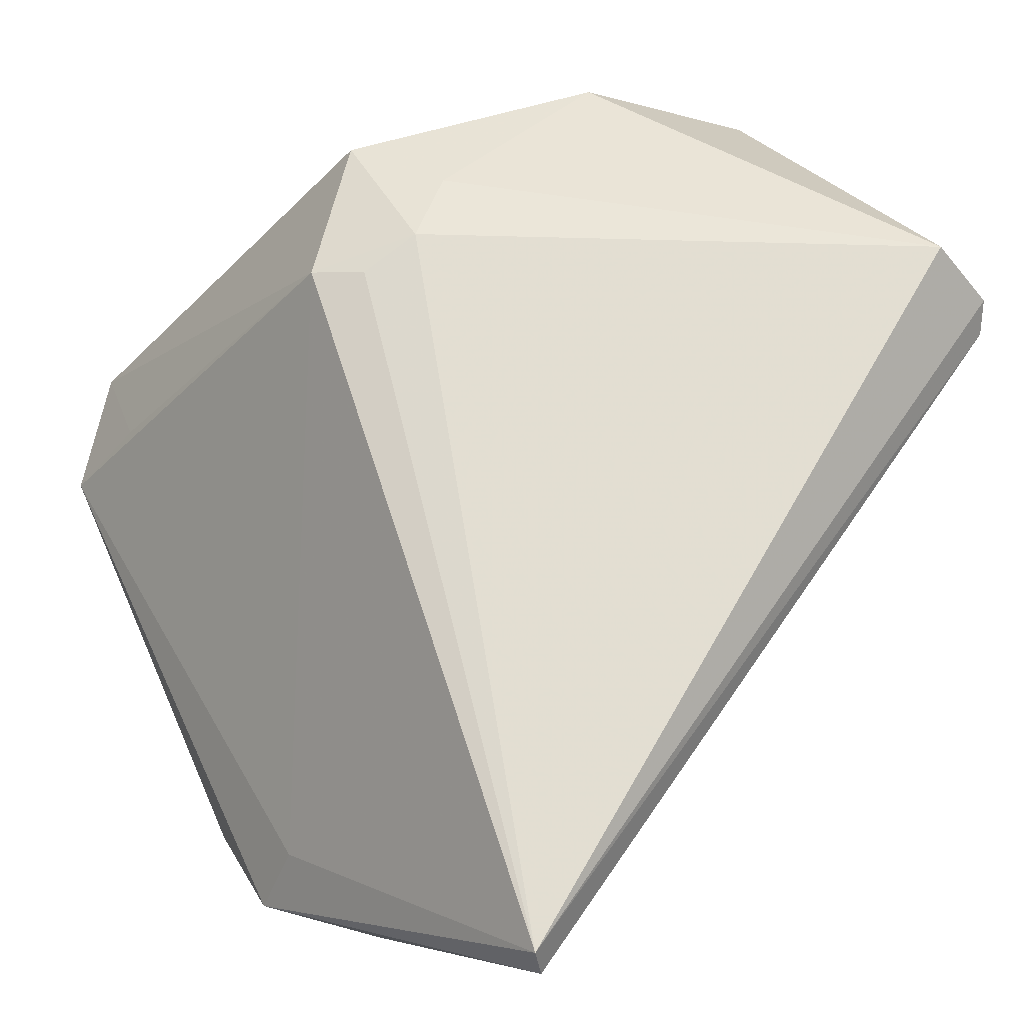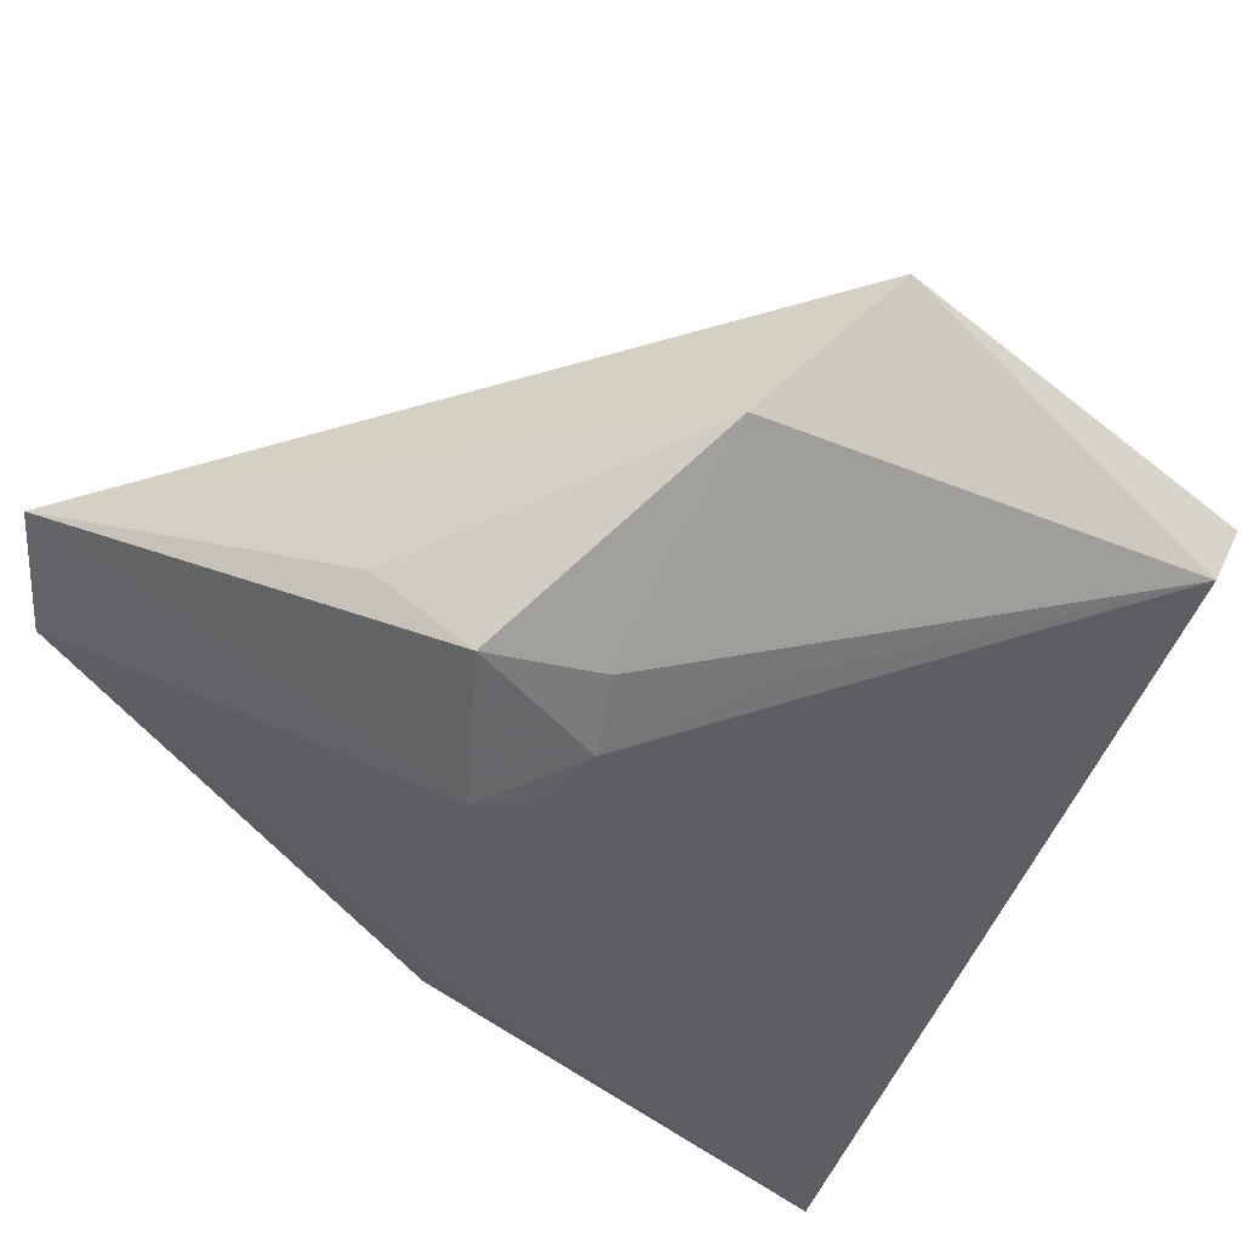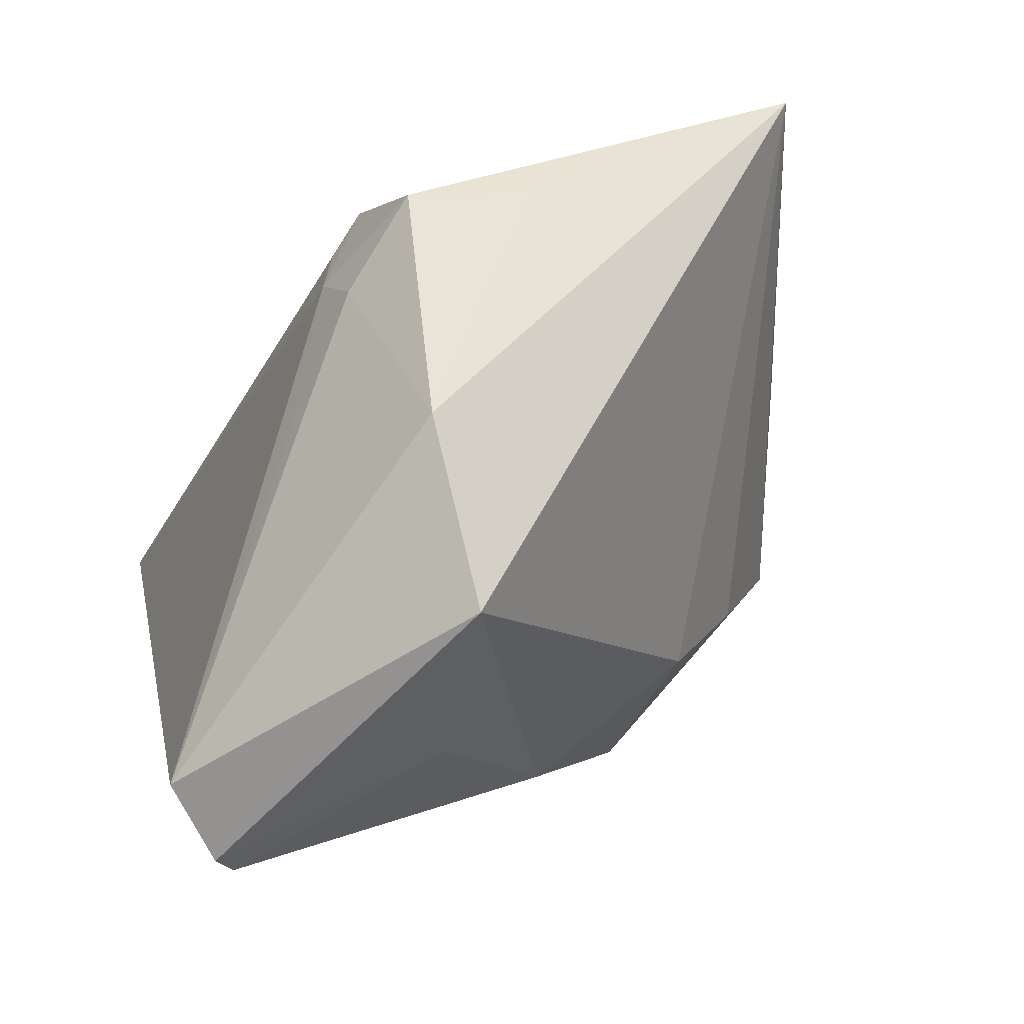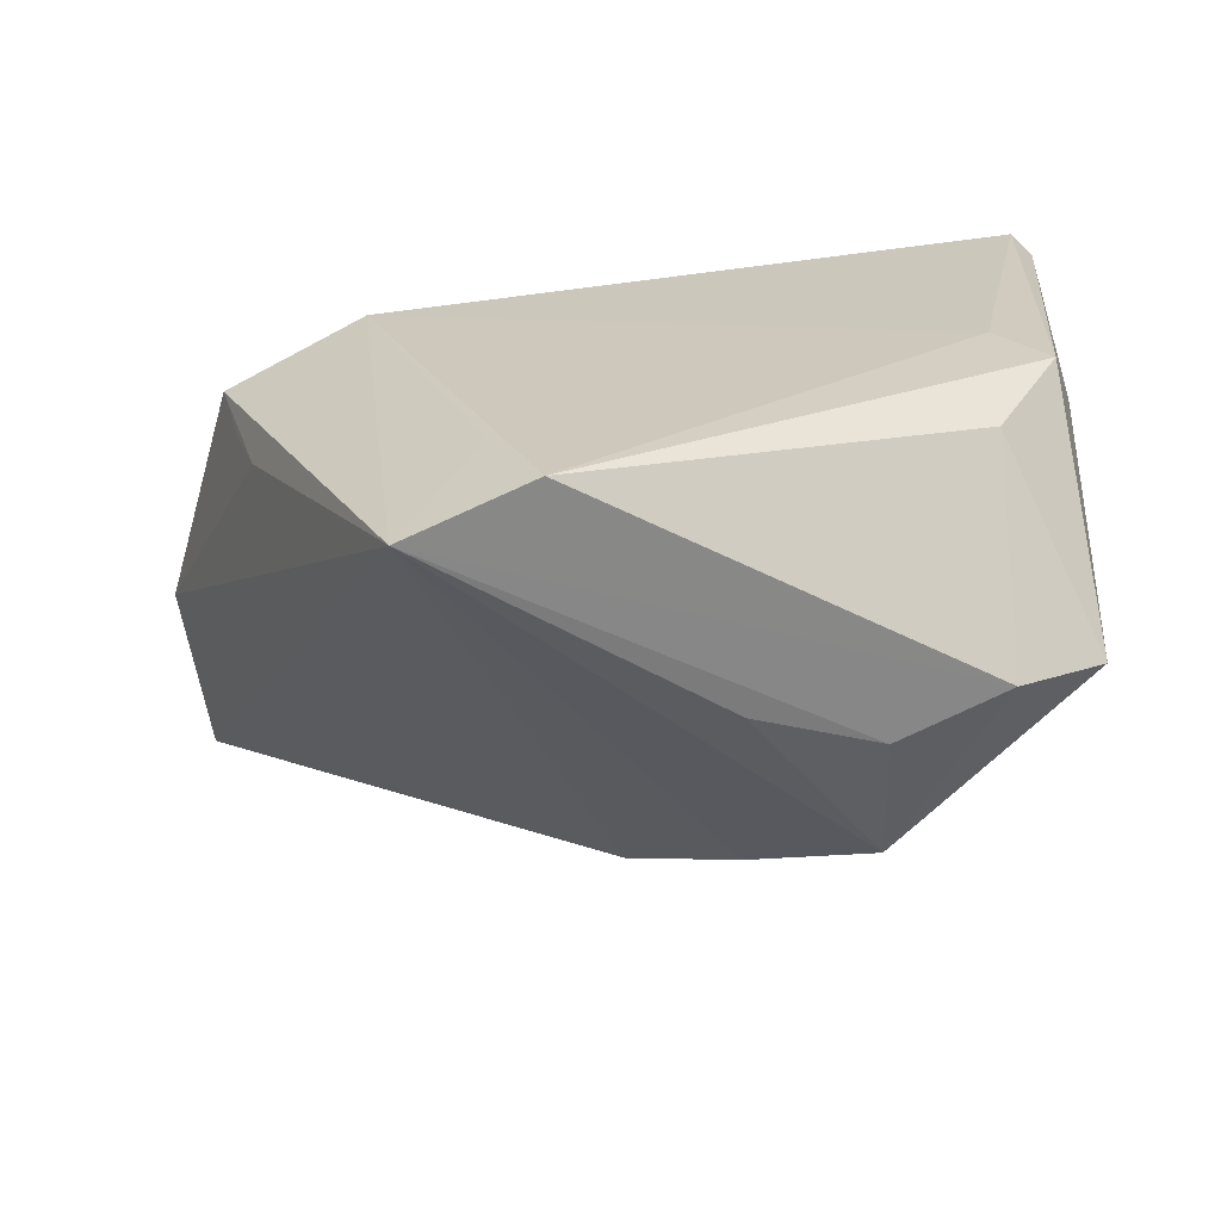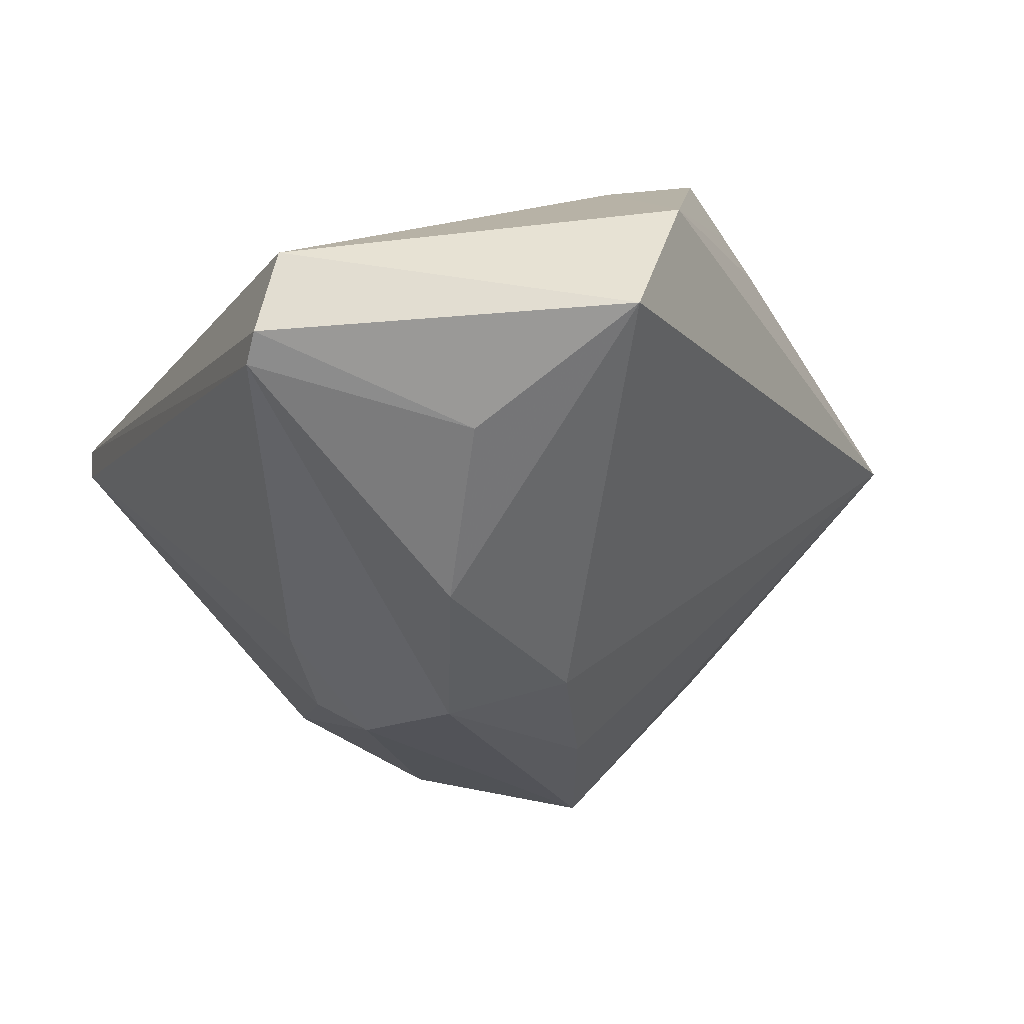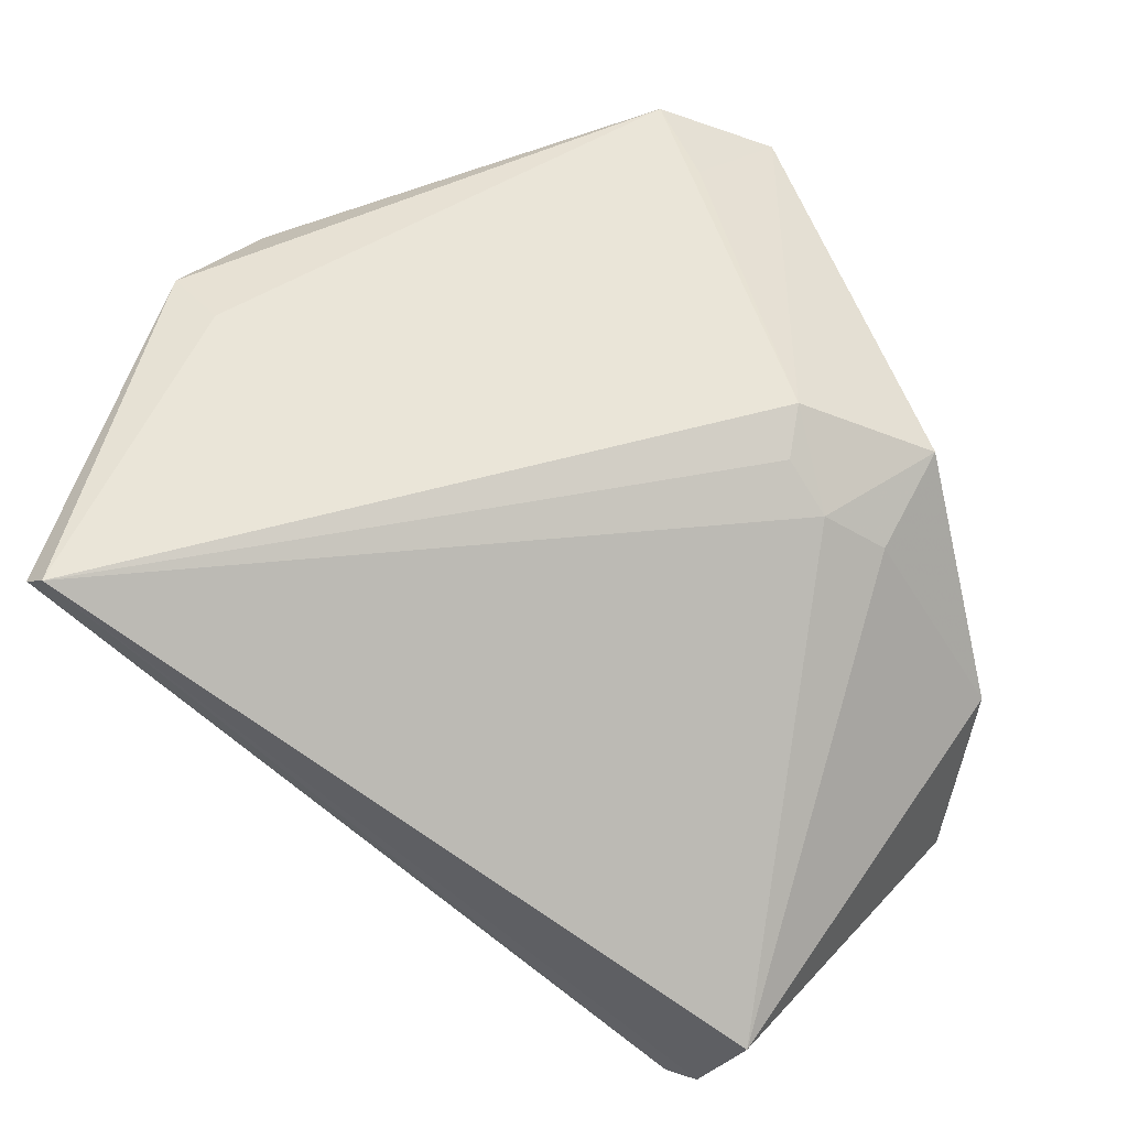
<metadata>
{"format":"obj","ext":"obj","renderer":"f3d","projection":"perspective","resolution":1024,"background":"white","views":[{"elev":-2.2,"azim":50.5,"up":"+Y"},{"elev":66.1,"azim":31.0,"up":"+Y"},{"elev":69.9,"azim":153.1,"up":"+Y"},{"elev":21.9,"azim":-87.8,"up":"+Z"},{"elev":-51.8,"azim":145.6,"up":"+Z"},{"elev":45.0,"azim":99.4,"up":"+Z"}]}
</metadata>
<code>
v 0.002243 -0.04708 0.007081
v 0.001905 -0.02282 -0.0266
v -0.009756 -0.04284 0.02647
v -0.01631 0.03959 0.01604
v -0.00354 -0.03643 0.02722
v -0.03275 -0.02558 -0.01908
v -0.03828 -0.03752 0.001879
v 0.007568 0.04042 0.01385
v -0.02341 -0.01154 -0.02494
v 0.03952 -0.04292 0.02697
v 0.03788 -0.04539 0.02482
v 0.007238 -0.02674 -0.0215
v -0.01248 0.001298 -0.03053
v 0.02032 0.02984 -0.03465
v 0.02345 -0.006401 -0.02676
v 0.005725 0.02923 0.02364
v 0.007737 0.05349 -0.008137
v 0.000513 0.02941 0.02722
v -0.05372 0.02108 0.02133
v 0.01647 -0.01814 -0.02271
v -0.0405 -0.02528 -0.003448
v -0.05114 0.007216 0.02722
v -0.04387 -0.01127 0.0005903
v 0.01017 0.009649 -0.03728
v 0.001876 -0.04595 0.01842
v 0.008813 0.03363 0.01881
v 0.01978 0.03586 0.003834
v -0.0231 -0.03613 0.02328
v -0.002643 0.0447 0.0195
v -0.009926 0.04214 0.01681
v -0.001245 -0.008039 -0.03468
v -0.02084 -0.04653 -0.002893
v -0.03967 0.01351 0.02676
v 0.04779 0.0319 -0.02539
v 0.047 0.02657 -0.03368
v 0.01253 0.05073 -0.02868
v -0.0009012 -0.04623 -0.002204
v 0.04568 0.02289 -0.03456
v -0.03093 -0.04708 0.001362
f 19 7 22
f 19 18 29
f 21 7 19
f 6 7 21
f 33 18 19
f 19 22 33
f 33 22 18
f 3 22 28
f 28 22 7
f 19 29 4
f 36 19 17
f 19 4 17
f 36 17 34
f 25 11 3
f 3 11 10
f 10 11 38
f 36 24 13
f 13 19 36
f 14 24 36
f 38 24 14
f 19 6 23
f 23 21 19
f 6 21 23
f 30 4 29
f 29 17 30
f 30 17 4
f 26 29 18
f 26 10 34
f 8 17 29
f 8 34 17
f 29 26 8
f 5 22 3
f 3 10 5
f 18 22 5
f 5 10 18
f 35 10 38
f 34 10 35
f 36 34 35
f 35 14 36
f 38 14 35
f 9 6 19
f 19 13 9
f 39 25 3
f 39 7 6
f 3 28 39
f 39 28 7
f 38 11 20
f 18 10 16
f 16 26 18
f 10 26 16
f 27 26 34
f 34 8 27
f 27 8 26
f 31 24 38
f 38 2 31
f 31 13 24
f 31 9 13
f 31 2 6
f 6 9 31
f 11 25 1
f 25 39 1
f 6 2 32
f 32 39 6
f 32 1 39
f 15 2 38
f 38 20 15
f 15 20 2
f 37 32 2
f 1 32 37
f 11 1 37
f 12 20 11
f 11 37 12
f 2 20 12
f 12 37 2

</code>
